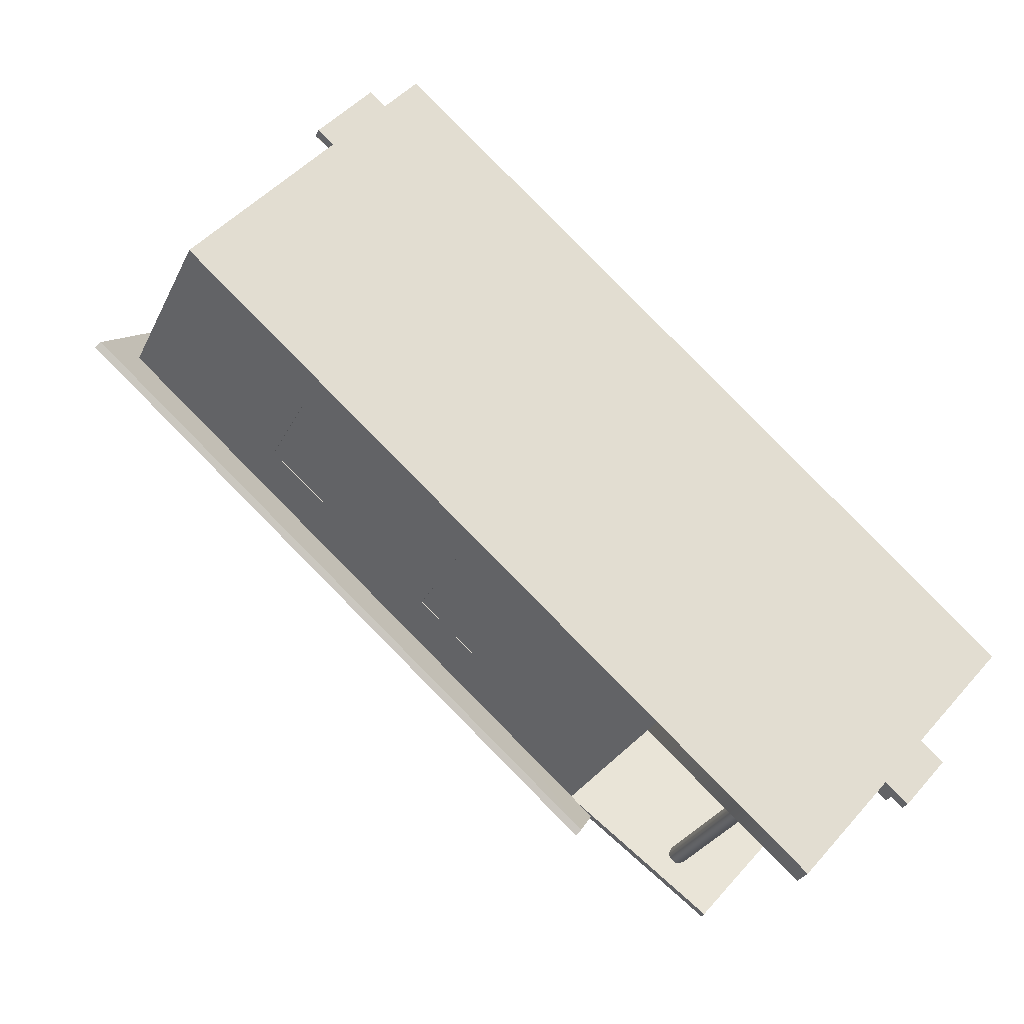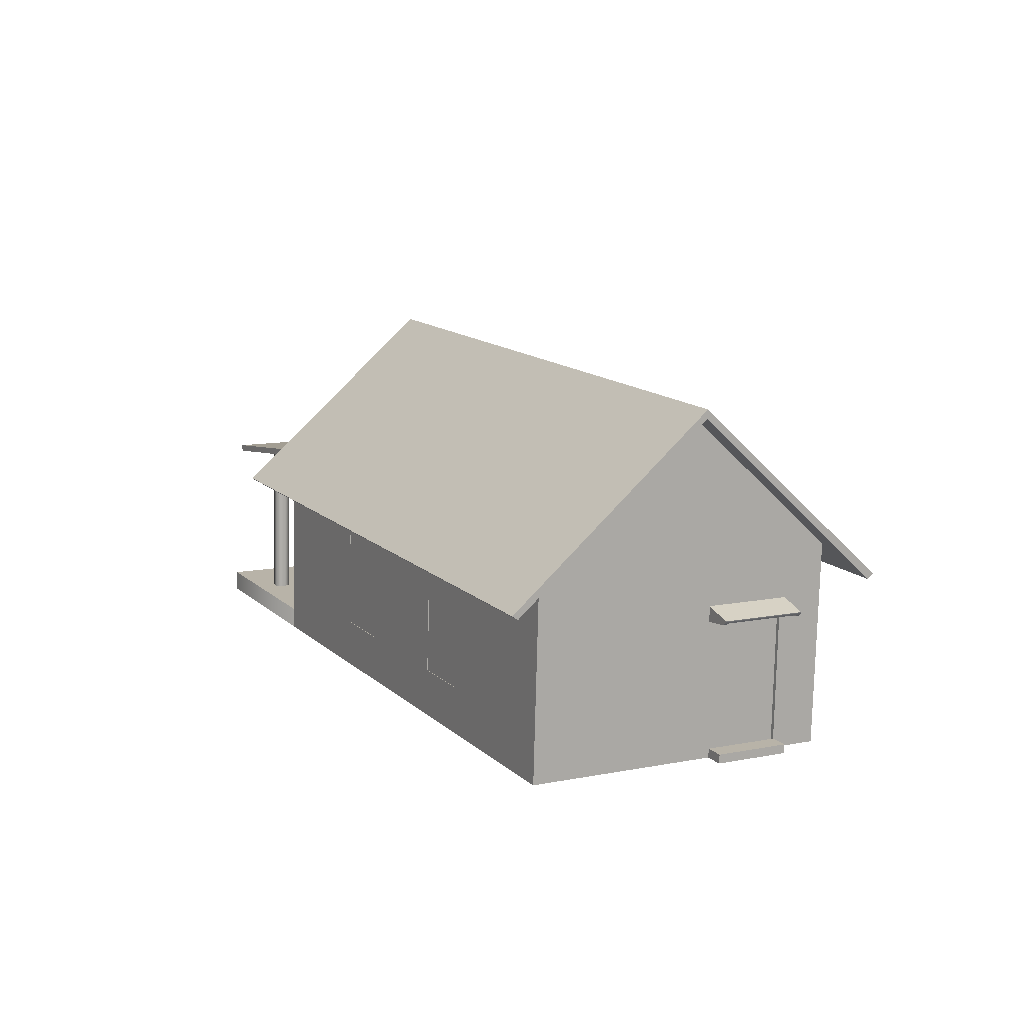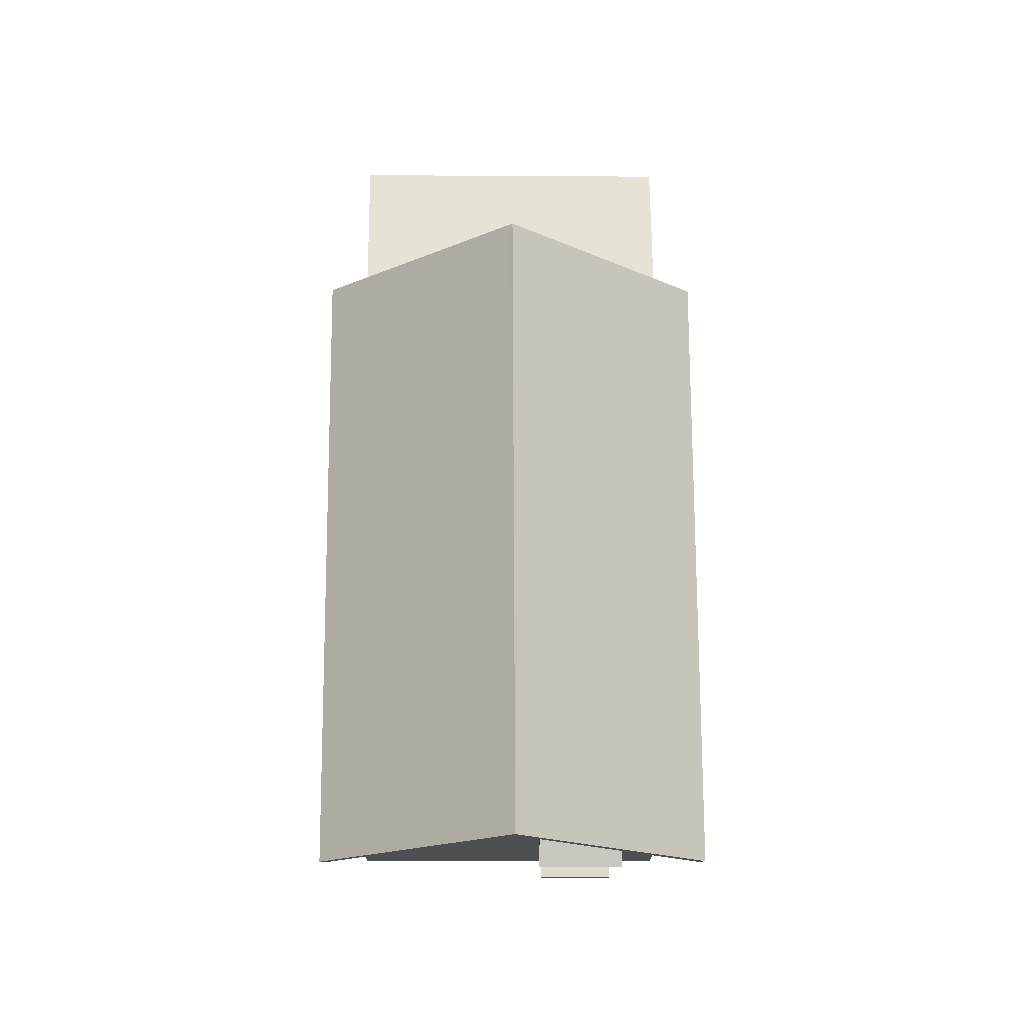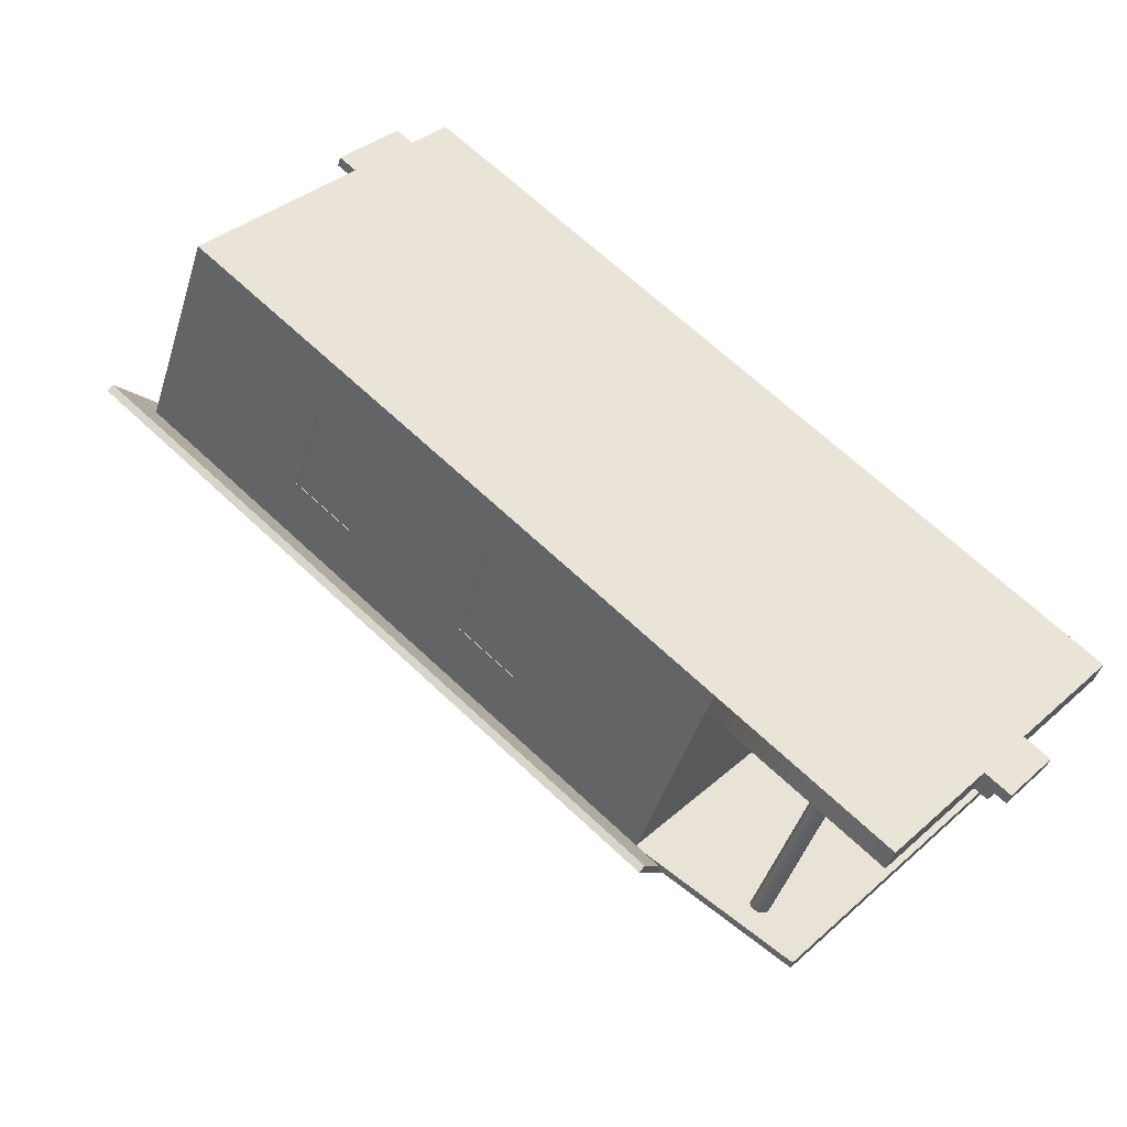
<metadata>
{"format":"obj","ext":"obj","renderer":"f3d","projection":"perspective","resolution":1024,"background":"white","views":[{"elev":-28.3,"azim":159.4,"up":"+Y"},{"elev":12.5,"azim":102.9,"up":"+Z"},{"elev":71.4,"azim":130.5,"up":"+Z"},{"elev":-44.3,"azim":163.5,"up":"+Y"}]}
</metadata>
<code>
o house
v -0.7792 0.02123 0.2905
v -1.127 0.4254 0.2801
v -1.126 0.3996 -0.7302
v -0.7807 -0.001356 -0.7195
v 2.634 3.677 0.2002
v 2.653 3.655 0.2008
v 2.649 3.651 0.1803
v 2.63 3.673 0.1797
v 2.209 4.161 0.1667
v 2.19 4.183 0.1661
v 2.195 4.187 0.1866
v 2.214 4.165 0.1872
v 2.461 3.53 0.2693
v 2.48 3.507 0.2699
v 2.021 4.039 0.2558
v 2.04 4.018 0.2564
v 2.478 3.502 0.1421
v 2.459 3.525 0.1415
v 2.606 3.652 0.1615
v 2.626 3.63 0.1621
v 2.475 3.503 0.2494
v 2.456 3.525 0.2488
v 2.036 4.013 0.2359
v 2.186 4.14 0.1485
v 2.038 4.013 0.1286
v 2.019 4.034 0.128
v 2.167 4.162 0.1479
v 2.017 4.035 0.2353
v 2.027 3.986 0.1974
v 2.422 3.528 0.2096
v 2.425 3.495 -0.9745
v 2.024 3.96 -0.9869
v -1.279 -1.765 -0.6751
v -1.953 -0.9832 -0.6959
v -1.953 -0.9857 -0.7806
v -1.952 -0.9883 -0.8653
v -1.279 -1.769 -0.8445
v -0.1413 -0.7849 -0.6987
v -0.8013 -0.01907 -0.7191
v -1.147 0.3819 -0.7297
v -1.811 1.152 -0.7502
v -2.949 0.172 -0.7266
v -2.271 -0.6149 -0.7056
v -1.81 1.148 -0.9197
v -2.948 0.1677 -0.896
v -0.1411 -0.7893 -0.8682
v 1.805 4.262 -0.9948
v 2.048 3.98 -0.9873
v 2.448 3.516 -0.975
v 3.475 2.325 -0.9433
v -2.27 -0.6191 -0.8751
v -2.27 -0.617 -0.7904
v -2.124 -1.133 -0.777
v -2.441 -0.7641 -0.7868
v -2.441 -0.7662 -0.8715
v -2.123 -1.135 -0.8617
v -2.039 -1.057 -0.6941
v -2.356 -0.6886 -0.7039
v -2.356 -0.6907 -0.7886
v -2.038 -1.06 -0.7788
v -1.142 0.1117 1.952
v -1.116 0.08061 1.917
v -0.08801 -1.146 0.5564
v 3.853 2.249 0.4744
v 2.799 3.506 1.87
v -0.1193 -1.11 0.5234
v 3.822 2.284 0.4416
v -2.205 1.311 0.4968
v 2.774 3.535 1.834
v 1.736 4.705 0.4148
v -2.173 1.273 0.4589
v -1.14 0.1083 1.882
v 2.801 3.503 1.797
v 1.769 4.667 0.3769
v -0.901 -1.22 -0.7119
v -0.8953 -1.18 -0.7129
v -0.897 -1.144 0.6696
v -0.9027 -1.185 0.6706
v -0.9215 -1.133 -0.7141
v -0.9232 -1.098 0.6684
v -0.9731 -1.116 -0.7146
v -0.9748 -1.08 0.6679
v -1.019 -1.145 -0.7139
v -1.021 -1.11 0.6686
v -1.036 -1.197 -0.7126
v -1.038 -1.162 0.6699
v -1.007 -1.243 -0.7114
v -1.009 -1.207 0.6711
v -0.9517 -1.26 -0.7109
v -0.9534 -1.224 0.6716
v -2.831 0.3343 0.5479
v -1.145 -1.621 0.5999
v -1.151 -1.624 0.6532
v -2.836 0.3313 0.6012
v -0.1375 -0.7472 0.8284
v -1.823 1.208 0.7764
v -0.1324 -0.7442 0.7751
v -1.818 1.211 0.7231
v -2.253 0.3486 -0.7536
v -2.247 0.389 -0.7546
v -2.249 0.4243 0.6279
v -2.254 0.384 0.6289
v -2.273 0.4352 -0.7558
v -2.275 0.4706 0.6267
v -2.325 0.4528 -0.7563
v -2.327 0.4882 0.6262
v -2.371 0.4233 -0.7556
v -2.372 0.4586 0.6269
v -2.388 0.3717 -0.7543
v -2.389 0.4071 0.6282
v -2.359 0.3258 -0.7531
v -2.36 0.3611 0.6294
v -2.304 0.3088 -0.7526
v -2.305 0.3441 0.6299
v -1.206 0.5068 1.589
v -1.391 0.7152 1.329
v -1.075 0.3484 1.336
v -1.077 0.3574 1.593
v -0.8504 0.09389 1.599
v -0.85 0.08723 1.342
v -0.5611 -0.2481 1.348
v -0.7507 -0.02171 1.602
v -0.9791 0.2509 1.908
v -1.206 0.5068 1.589
v -1.077 0.3574 1.593
v -0.8504 0.09388 1.599
v -0.7507 -0.02171 1.602
v -0.8013 -0.01907 -0.7191
v -0.7997 0.00352 0.2909
v -0.7792 0.02123 0.2905
v -0.7807 -0.001356 -0.7195
v -1.147 0.3819 -0.7297
v -0.8013 -0.01907 -0.7191
v -0.7807 -0.001356 -0.7195
v -1.126 0.3996 -0.7302
v -1.148 0.4077 0.2805
v -1.147 0.3819 -0.7297
v -1.126 0.3996 -0.7302
v -1.127 0.4254 0.2801
v -0.7997 0.00352 0.2909
v -1.148 0.4077 0.2805
v -1.127 0.4254 0.2801
v -0.7792 0.02123 0.2905
v -0.1425 -0.7592 0.3106
v -0.7997 0.00352 0.2909
v -0.8013 -0.01907 -0.7191
v -0.1413 -0.7849 -0.6987
v -0.1415 -0.7794 -0.4831
v -0.1431 -0.747 0.7876
v -1.812 1.19 0.736
v -1.812 1.178 0.2606
v -1.148 0.4077 0.2805
v -0.7997 0.00352 0.2909
v -0.1425 -0.7592 0.3106
v -1.148 0.4077 0.2805
v -1.812 1.178 0.2606
v -1.811 1.158 -0.5346
v -1.811 1.152 -0.7502
v -1.147 0.3819 -0.7297
v -1.391 0.7152 1.329
v -1.812 1.19 0.736
v -0.1431 -0.747 0.7876
v -0.5611 -0.2481 1.348
v -0.85 0.08723 1.342
v -1.075 0.3484 1.336
v -1.08 0.3641 1.597
v -1.077 0.3547 1.331
v -0.8439 0.0839 1.337
v -0.8443 0.0908 1.604
v 2.637 3.365 1.833
v 2.863 3.095 1.53
v 2.766 3.208 1.527
v 2.541 3.469 1.519
v 2.411 3.62 1.515
v 1.803 4.304 0.6609
v 3.473 2.367 0.7124
v 3.473 2.355 0.2408
v 2.445 3.548 0.2091
v 2.051 4.006 0.1969
v 1.804 4.292 0.1893
v 1.804 4.292 0.1893
v 2.051 4.006 0.1969
v 2.048 3.98 -0.9873
v 1.805 4.262 -0.9948
v 1.805 4.272 -0.6146
v 2.445 3.548 0.2091
v 3.473 2.355 0.2408
v 3.474 2.334 -0.5632
v 3.475 2.325 -0.9433
v 2.448 3.516 -0.975
v 2.051 4.006 0.1969
v 2.445 3.548 0.2091
v 2.422 3.528 0.2096
v 2.027 3.986 0.1974
v 2.445 3.548 0.2091
v 2.448 3.516 -0.975
v 2.425 3.495 -0.9745
v 2.422 3.528 0.2096
v 2.048 3.98 -0.9873
v 2.051 4.006 0.1969
v 2.027 3.986 0.1974
v 2.024 3.96 -0.9869
v 2.541 3.469 1.519
v 2.54 3.464 1.281
v 2.238 3.814 1.272
v 2.411 3.62 1.515
v 3.037 2.887 1.296
v 3.473 2.367 0.7124
v 1.803 4.304 0.6609
v 2.238 3.814 1.272
v 2.54 3.464 1.281
v 2.767 3.2 1.288
v 2.863 3.095 1.53
v 3.037 2.887 1.296
v 2.767 3.2 1.288
v 2.766 3.208 1.527
v 2.567 3.617 -0.9774
v 2.166 4.082 -0.9898
v 2.166 4.084 -0.9168
v 2.566 3.619 -0.9044
v 2.448 3.516 -0.975
v 2.048 3.98 -0.9873
v 2.166 4.082 -0.9898
v 2.567 3.617 -0.9774
v 2.048 3.98 -0.9873
v 2.048 3.982 -0.9143
v 2.166 4.084 -0.9168
v 2.166 4.082 -0.9898
v 2.048 3.982 -0.9143
v 2.448 3.518 -0.902
v 2.566 3.619 -0.9044
v 2.166 4.084 -0.9168
v 2.448 3.518 -0.902
v 2.448 3.516 -0.975
v 2.567 3.617 -0.9774
v 2.566 3.619 -0.9044
v 2.766 3.199 1.531
v 2.768 3.191 1.284
v 2.534 3.463 1.277
v 2.535 3.468 1.523
v 0.7958 3.424 0.2092
v 1.804 4.292 0.1893
v 1.805 4.272 -0.6146
v 0.8008 3.407 -0.5924
v -1.812 1.19 0.736
v 1.803 4.304 0.6609
v 1.804 4.292 0.1893
v 0.7958 3.424 0.2092
v 0.3909 3.075 0.2172
v -0.4151 2.381 0.2331
v -0.824 2.029 0.2411
v -1.812 1.178 0.2606
v -1.811 1.158 -0.5346
v -0.8191 2.012 -0.5566
v -0.4102 2.364 -0.5656
v 0.3958 3.058 -0.5834
v 0.8008 3.407 -0.5924
v 1.805 4.272 -0.6146
v 1.805 4.262 -0.9948
v -1.81 1.148 -0.9197
v -1.811 1.152 -0.7502
v -1.812 1.178 0.2606
v -0.824 2.029 0.2411
v -0.8191 2.012 -0.5566
v -1.811 1.158 -0.5346
v -0.4151 2.381 0.2331
v 0.3909 3.075 0.2172
v 0.3958 3.058 -0.5834
v -0.4102 2.364 -0.5656
v -0.824 2.029 0.2411
v -0.4151 2.381 0.2331
v -0.3872 2.348 0.2339
v -0.7961 1.996 0.242
v -0.4151 2.381 0.2331
v -0.4102 2.364 -0.5656
v -0.3823 2.331 -0.5647
v -0.3872 2.348 0.2339
v -0.4102 2.364 -0.5656
v -0.8191 2.012 -0.5566
v -0.7912 1.979 -0.5557
v -0.3823 2.331 -0.5647
v -0.8191 2.012 -0.5566
v -0.824 2.029 0.2411
v -0.7961 1.996 0.242
v -0.7912 1.979 -0.5557
v 0.3909 3.075 0.2172
v 0.7958 3.424 0.2092
v 0.8237 3.391 0.21
v 0.4188 3.043 0.218
v 0.7958 3.424 0.2092
v 0.8008 3.407 -0.5924
v 0.8287 3.374 -0.5915
v 0.8237 3.391 0.21
v 0.8008 3.407 -0.5924
v 0.3958 3.058 -0.5834
v 0.4237 3.026 -0.5826
v 0.8287 3.374 -0.5915
v 0.3958 3.058 -0.5834
v 0.3909 3.075 0.2172
v 0.4188 3.043 0.218
v 0.4237 3.026 -0.5826
v -0.8163 2.02 0.2414
v -0.4074 2.372 0.2333
v -0.4025 2.355 -0.5654
v -0.8114 2.003 -0.5563
v 0.3986 3.066 0.2174
v 0.8036 3.415 0.2094
v 0.8085 3.398 -0.5921
v 0.4035 3.049 -0.5832
v 3.473 2.367 0.7124
v -0.1431 -0.747 0.7876
v -0.1425 -0.7592 0.3106
v 0.8445 0.09092 0.2916
v 1.255 0.4447 0.2836
v 2.061 1.138 0.2681
v 2.465 1.487 0.2602
v 3.473 2.355 0.2408
v 3.474 2.334 -0.5632
v 2.466 1.466 -0.5409
v 2.062 1.118 -0.5319
v 1.26 0.4277 -0.5141
v 0.8495 0.07405 -0.505
v -0.1415 -0.7794 -0.4831
v -0.1413 -0.7849 -0.6987
v -0.1411 -0.7893 -0.8682
v 3.475 2.325 -0.9433
v 0.8445 0.09092 0.2916
v -0.1425 -0.7592 0.3106
v -0.1415 -0.7794 -0.4831
v 0.8495 0.07405 -0.505
v 3.473 2.355 0.2408
v 2.465 1.487 0.2602
v 2.466 1.466 -0.5409
v 3.474 2.334 -0.5632
v 2.061 1.138 0.2681
v 1.255 0.4447 0.2836
v 1.26 0.4277 -0.5141
v 2.062 1.118 -0.5319
v 2.465 1.487 0.2602
v 2.061 1.138 0.2681
v 2.03 1.174 0.2671
v 2.434 1.523 0.2593
v 2.061 1.138 0.2681
v 2.062 1.118 -0.5319
v 2.031 1.154 -0.5329
v 2.03 1.174 0.2671
v 2.062 1.118 -0.5319
v 2.466 1.466 -0.5409
v 2.435 1.502 -0.5418
v 2.031 1.154 -0.5329
v 2.466 1.466 -0.5409
v 2.465 1.487 0.2602
v 2.434 1.523 0.2593
v 2.435 1.502 -0.5418
v 1.255 0.4447 0.2836
v 0.8445 0.09092 0.2916
v 0.8135 0.127 0.2906
v 1.224 0.4807 0.2827
v 0.8445 0.09092 0.2916
v 0.8495 0.07405 -0.505
v 0.8185 0.1101 -0.506
v 0.8135 0.127 0.2906
v 0.8495 0.07405 -0.505
v 1.26 0.4277 -0.5141
v 1.229 0.4638 -0.5151
v 0.8185 0.1101 -0.506
v 1.26 0.4277 -0.5141
v 1.255 0.4447 0.2836
v 1.224 0.4807 0.2827
v 1.229 0.4638 -0.5151
v 2.462 1.491 0.2601
v 2.057 1.142 0.268
v 2.058 1.122 -0.532
v 2.463 1.47 -0.541
v 1.252 0.4484 0.2835
v 0.8413 0.09463 0.2915
v 0.8464 0.07776 -0.5051
v 1.257 0.4315 -0.5142
f 2 4 1
f 9 11 12
f 12 15 16
f 18 20 17
f 21 17 20
f 22 9 8
f 25 27 24
f 28 26 25
f 22 19 18
f 7 19 8
f 23 24 9
f 15 11 27
f 9 27 10
f 16 15 23
f 18 17 21
f 29 31 32
f 35 36 37
f 42 43 40
f 44 42 41
f 44 48 49
f 38 37 46
f 51 45 44
f 44 38 46
f 45 51 52
f 53 55 56
f 57 59 60
f 52 53 35
f 51 54 52
f 36 55 51
f 35 56 36
f 43 57 34
f 52 58 43
f 35 59 52
f 34 60 35
f 62 64 65
f 66 64 63
f 61 65 69
f 68 71 72
f 64 67 73
f 69 74 70
f 62 66 63
f 71 70 74
f 73 71 74
f 73 66 72
f 76 78 75
f 76 80 77
f 81 80 79
f 83 82 81
f 85 84 83
f 87 86 85
f 89 88 87
f 75 90 89
f 76 83 79
f 84 88 77
f 92 94 91
f 93 96 94
f 95 98 96
f 98 92 91
f 97 93 92
f 98 94 96
f 100 102 99
f 103 101 100
f 103 106 104
f 107 106 105
f 109 108 107
f 111 110 109
f 113 112 111
f 113 102 114
f 100 107 103
f 108 112 101
f 115 117 118
f 120 122 119
f 123 125 126
f 128 130 131
f 133 135 132
f 137 139 136
f 141 143 140
f 146 147 148
f 150 151 152
f 157 158 159
f 165 162 164
f 167 169 166
f 173 170 172
f 176 177 178
f 183 184 185
f 188 189 190
f 192 194 191
f 196 198 195
f 199 201 202
f 204 206 203
f 208 211 212
f 213 215 216
f 218 220 217
f 221 223 224
f 225 227 228
f 230 232 229
f 234 236 233
f 238 240 237
f 242 244 241
f 250 251 245
f 260 261 254
f 263 265 262
f 267 269 266
f 271 273 270
f 274 276 277
f 278 280 281
f 283 285 282
f 287 289 286
f 291 293 290
f 295 297 294
f 298 300 301
f 303 305 302
f 307 309 306
f 314 315 311
f 324 325 322
f 327 329 330
f 332 334 331
f 335 337 338
f 340 342 339
f 344 346 343
f 348 350 347
f 352 354 351
f 356 358 355
f 360 362 359
f 364 366 363
f 367 369 370
f 372 374 371
f 375 377 378
f 2 3 4
f 12 5 9
f 5 6 8
f 9 5 8
f 6 7 8
f 9 10 11
f 16 13 12
f 13 14 5
f 12 13 5
f 14 6 5
f 12 11 15
f 18 19 20
f 20 7 6
f 6 14 20
f 14 21 20
f 22 23 9
f 25 26 27
f 25 23 28
f 23 15 28
f 22 8 19
f 7 20 19
f 23 25 24
f 11 10 27
f 27 26 28
f 28 15 27
f 9 24 27
f 23 22 13
f 22 14 13
f 13 16 23
f 14 22 21
f 22 18 21
f 29 30 31
f 37 33 35
f 33 34 35
f 33 38 39
f 40 41 42
f 33 39 34
f 39 40 43
f 34 39 43
f 44 45 42
f 50 46 49
f 46 44 49
f 44 47 48
f 38 33 37
f 44 46 51
f 46 37 36
f 36 51 46
f 44 41 38
f 52 43 42
f 42 45 52
f 53 54 55
f 57 58 59
f 52 54 53
f 51 55 54
f 36 56 55
f 35 53 56
f 43 58 57
f 52 59 58
f 35 60 59
f 34 57 60
f 65 61 62
f 62 63 64
f 66 67 64
f 70 68 69
f 68 61 69
f 62 61 72
f 61 68 72
f 69 65 73
f 65 64 73
f 69 73 74
f 62 72 66
f 71 68 70
f 73 72 71
f 73 67 66
f 76 77 78
f 76 79 80
f 81 82 80
f 83 84 82
f 85 86 84
f 87 88 86
f 89 90 88
f 75 78 90
f 76 75 87
f 75 89 87
f 87 85 83
f 76 87 83
f 83 81 79
f 90 78 88
f 78 77 88
f 77 80 84
f 80 82 84
f 84 86 88
f 92 93 94
f 93 95 96
f 95 97 98
f 98 97 92
f 97 95 93
f 98 91 94
f 100 101 102
f 103 104 101
f 103 105 106
f 107 108 106
f 109 110 108
f 111 112 110
f 113 114 112
f 113 99 102
f 100 99 111
f 99 113 111
f 111 109 107
f 100 111 107
f 107 105 103
f 114 102 112
f 102 101 112
f 101 104 108
f 104 106 108
f 108 110 112
f 115 116 117
f 120 121 122
f 123 124 125
f 126 127 123
f 128 129 130
f 133 134 135
f 137 138 139
f 141 142 143
f 148 144 145
f 145 146 148
f 154 149 153
f 149 150 152
f 153 149 152
f 159 155 157
f 155 156 157
f 165 160 161
f 161 162 165
f 162 163 164
f 167 168 169
f 174 170 173
f 170 171 172
f 180 175 179
f 175 176 178
f 179 175 178
f 185 181 182
f 182 183 185
f 190 186 188
f 186 187 188
f 192 193 194
f 196 197 198
f 199 200 201
f 204 205 206
f 212 207 208
f 208 209 211
f 209 210 211
f 213 214 215
f 218 219 220
f 221 222 223
f 225 226 227
f 230 231 232
f 234 235 236
f 238 239 240
f 242 243 244
f 252 245 251
f 245 246 249
f 250 245 249
f 246 247 248
f 248 249 246
f 261 253 254
f 254 255 260
f 255 256 260
f 257 258 259
f 256 257 259
f 260 256 259
f 263 264 265
f 267 268 269
f 271 272 273
f 274 275 276
f 278 279 280
f 283 284 285
f 287 288 289
f 291 292 293
f 295 296 297
f 298 299 300
f 303 304 305
f 307 308 309
f 317 310 316
f 310 311 315
f 316 310 315
f 311 312 313
f 313 314 311
f 326 318 319
f 319 320 326
f 320 321 325
f 326 320 325
f 321 322 325
f 322 323 324
f 327 328 329
f 332 333 334
f 335 336 337
f 340 341 342
f 344 345 346
f 348 349 350
f 352 353 354
f 356 357 358
f 360 361 362
f 364 365 366
f 367 368 369
f 372 373 374
f 375 376 377

</code>
